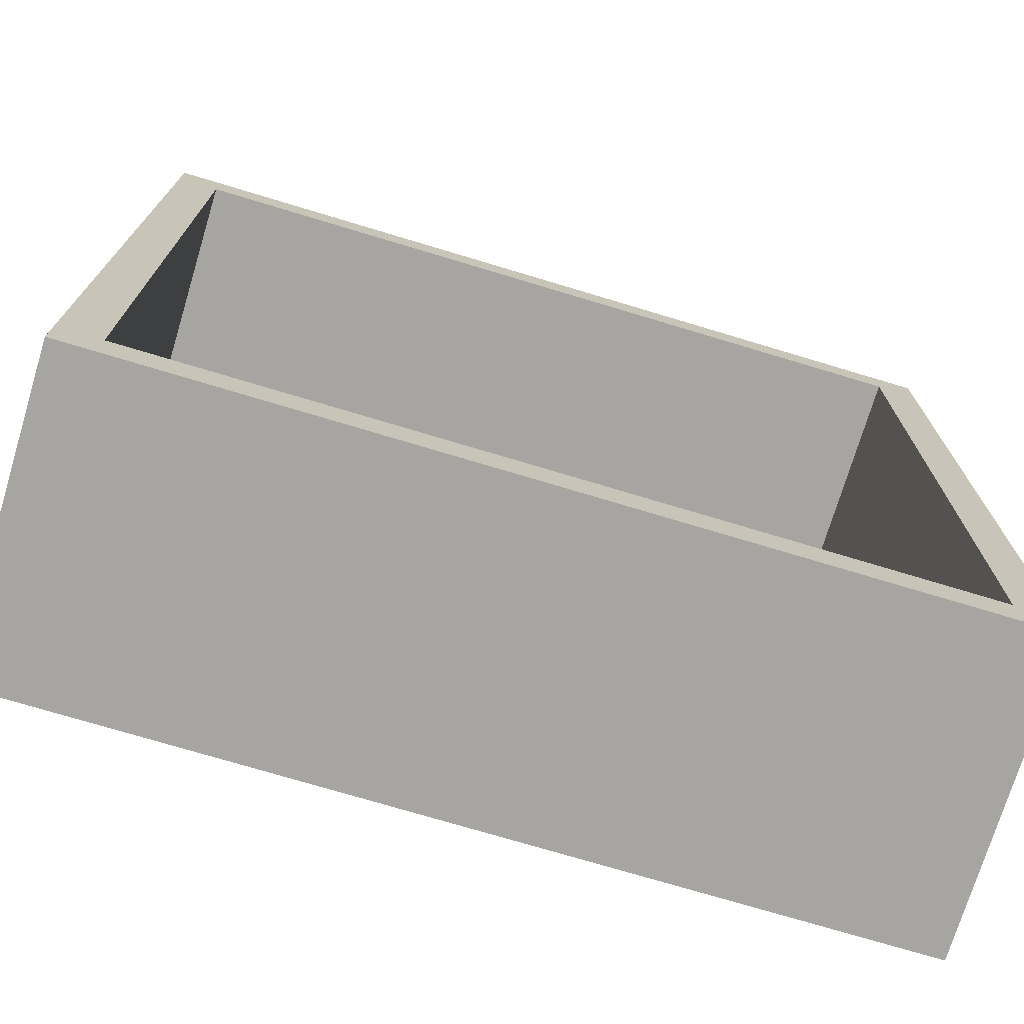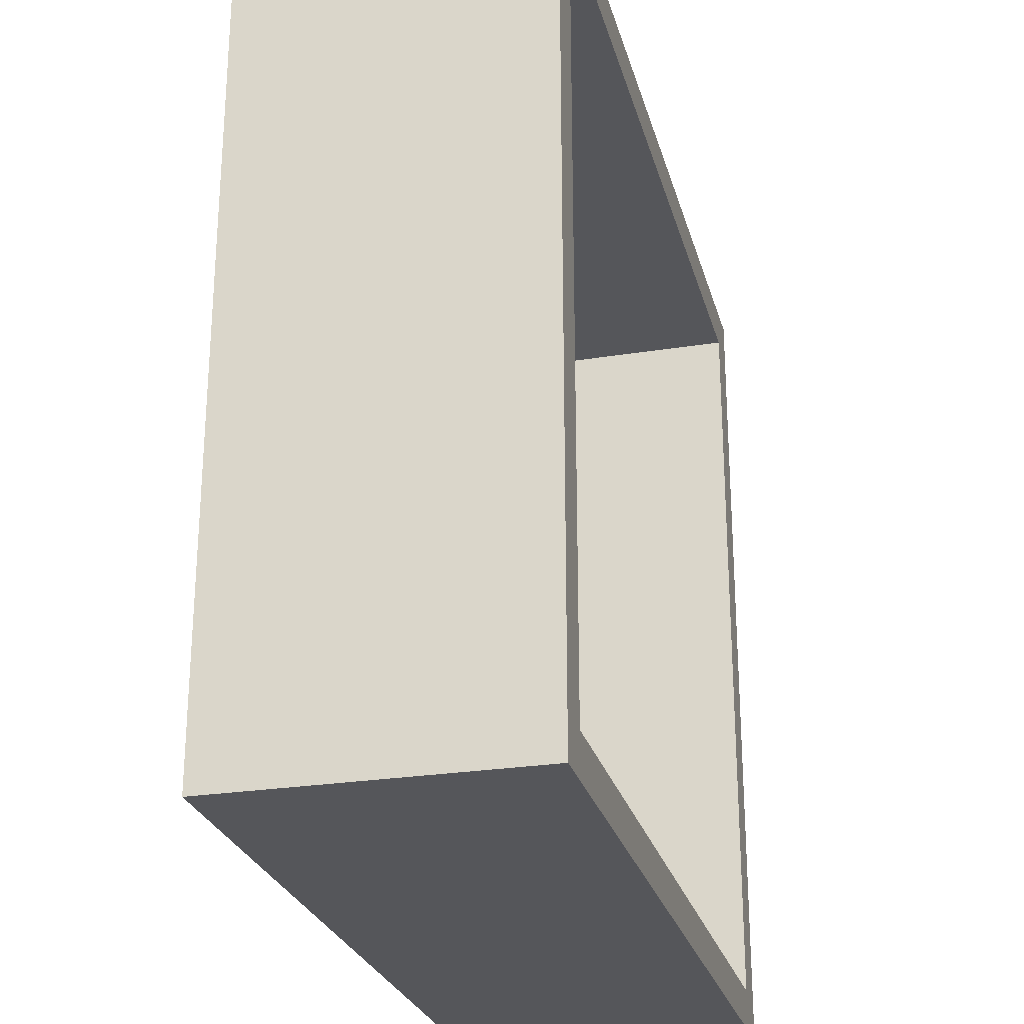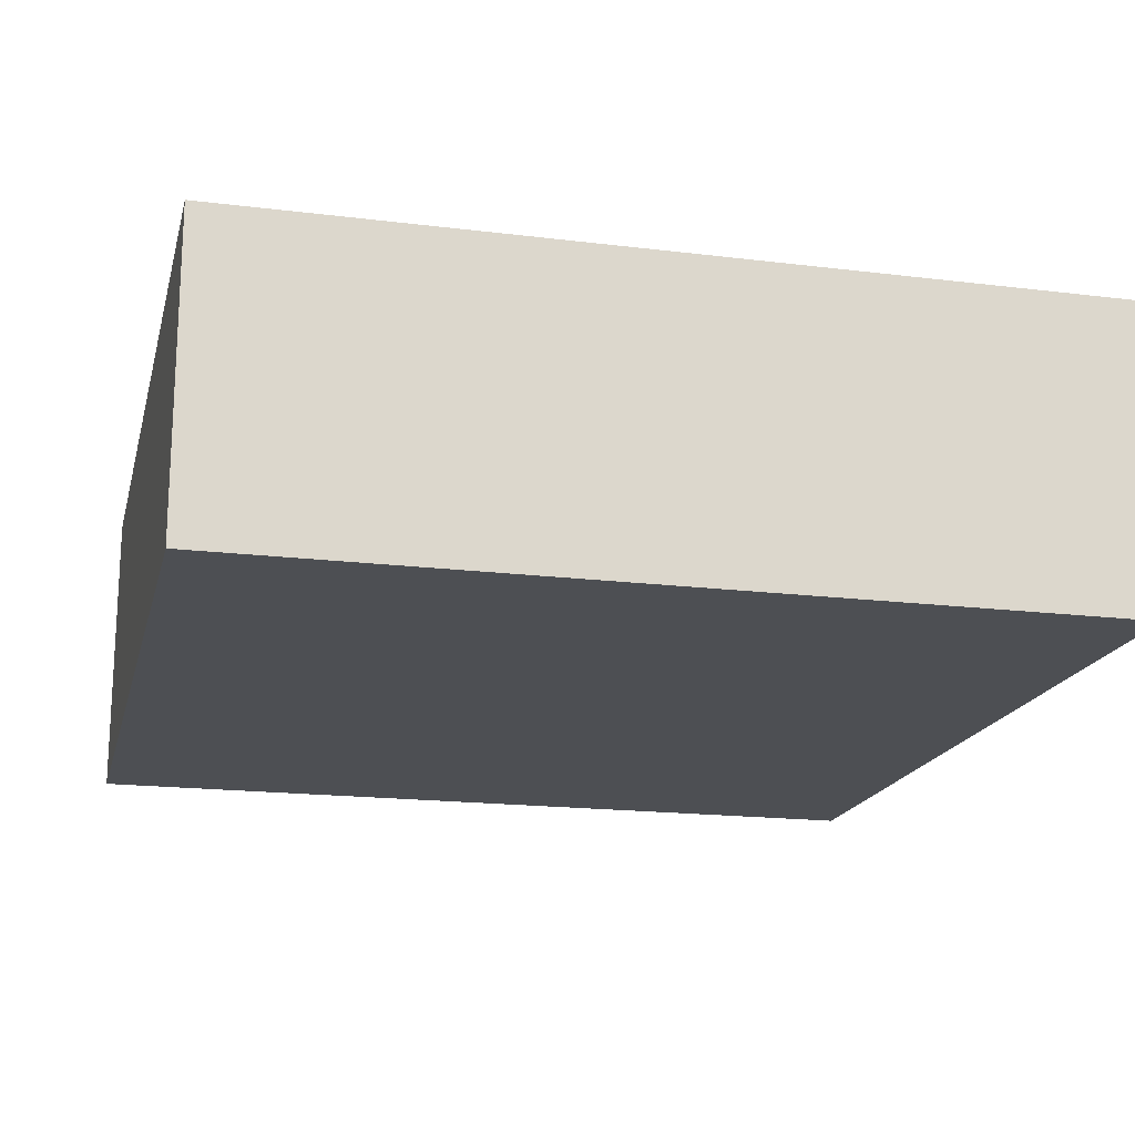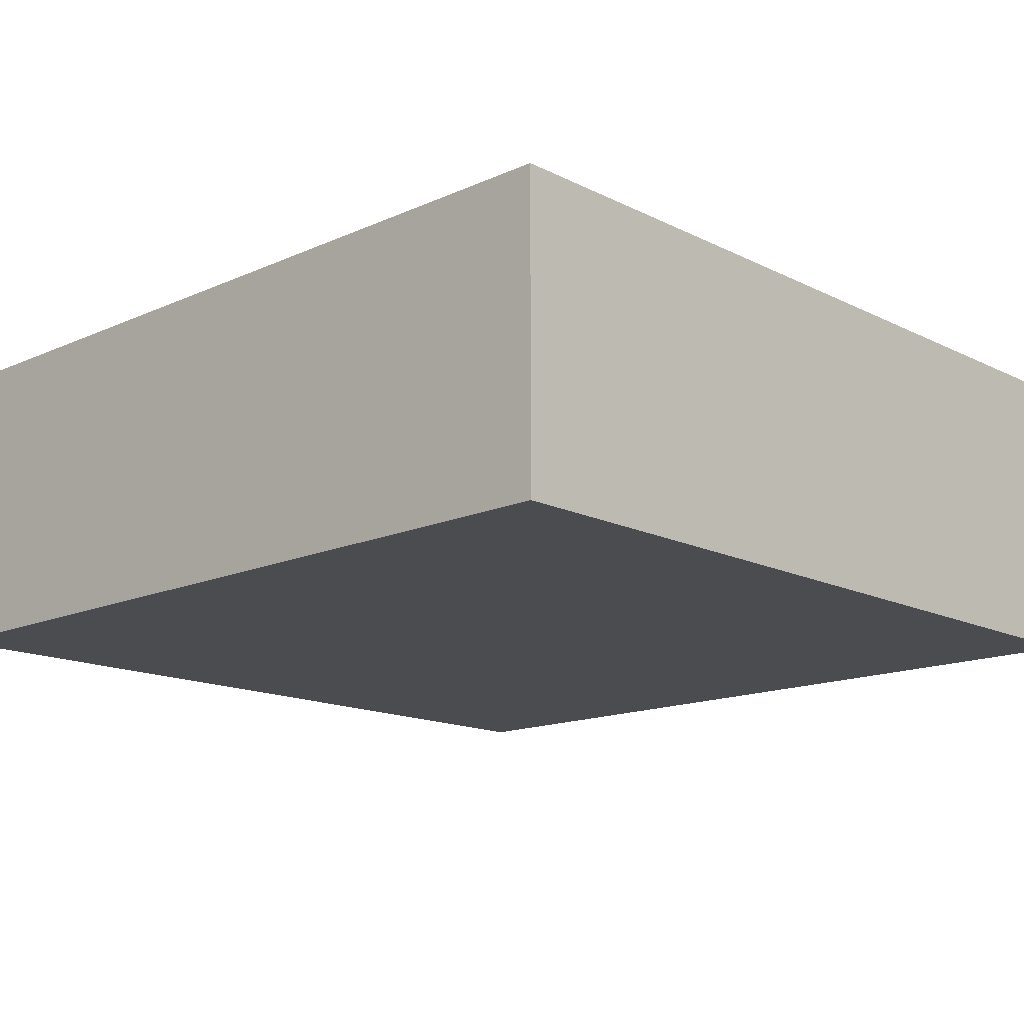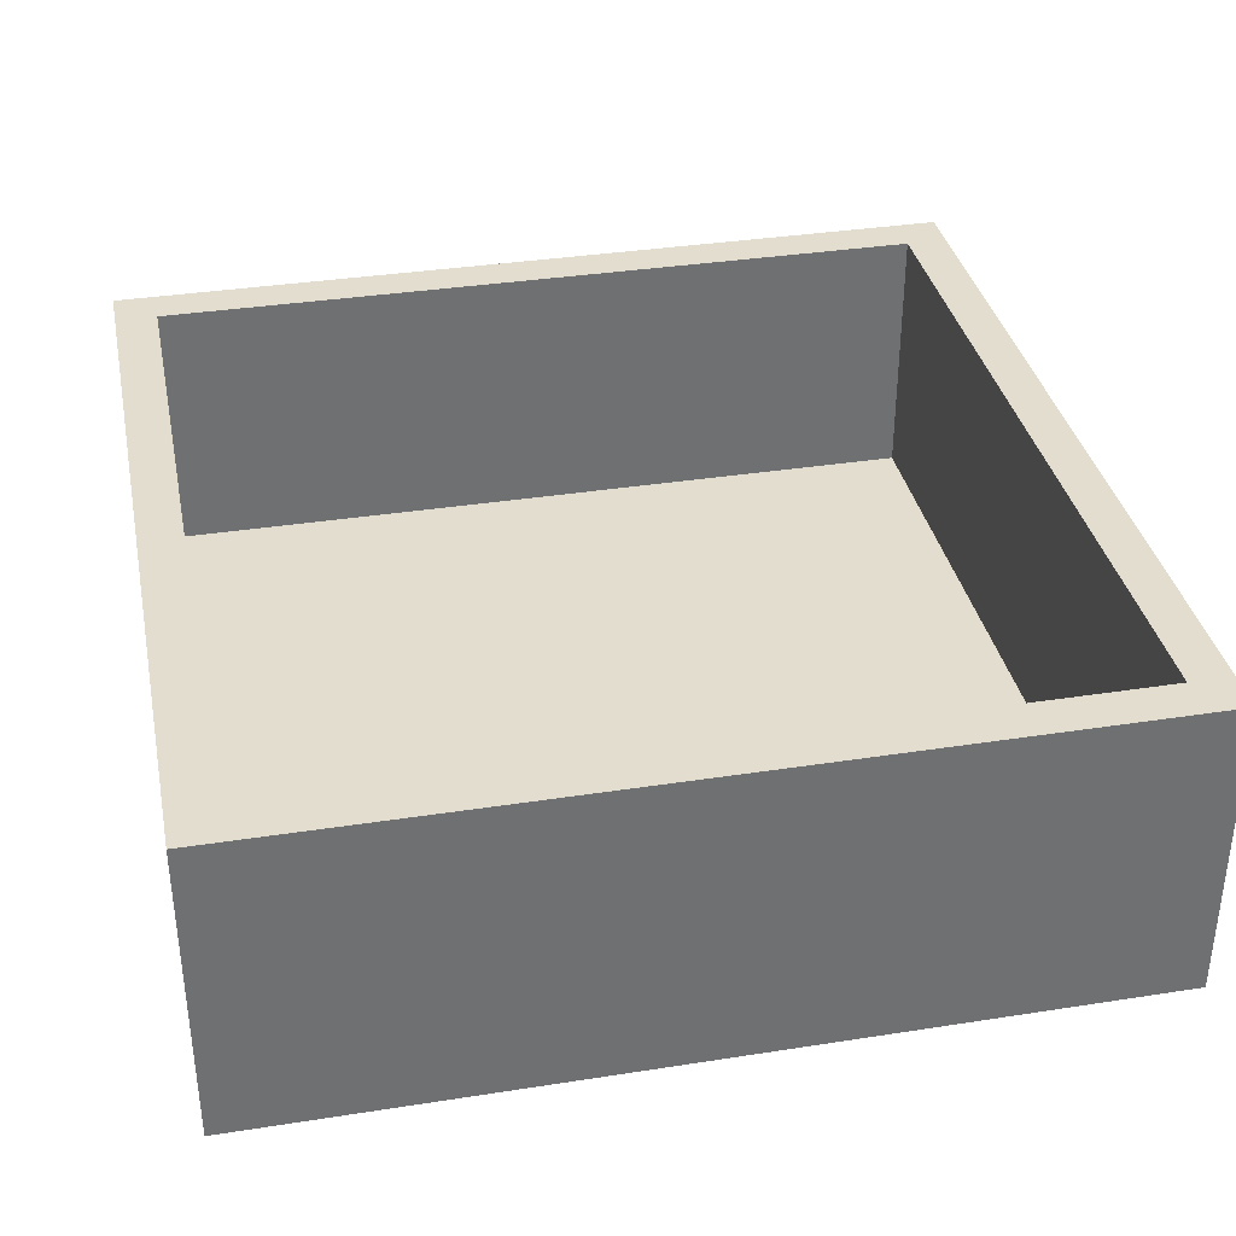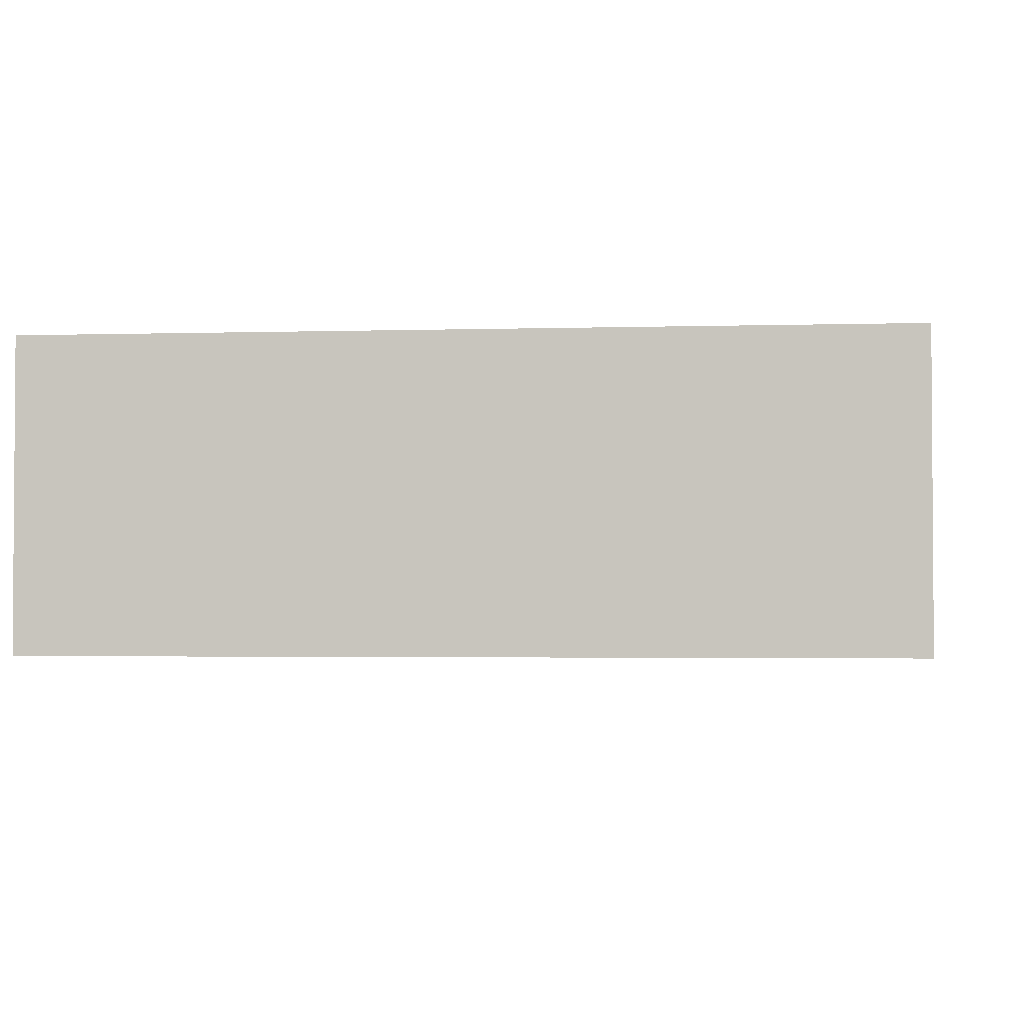
<metadata>
{"format":"obj","ext":"obj","renderer":"f3d","projection":"perspective","resolution":1024,"background":"white","views":[{"elev":-73.6,"azim":-16.8,"up":"+Y"},{"elev":-26.1,"azim":-75.7,"up":"+Y"},{"elev":-18.0,"azim":-103.5,"up":"+Z"},{"elev":-15.0,"azim":133.5,"up":"+Z"},{"elev":35.6,"azim":-11.6,"up":"+Z"},{"elev":-2.4,"azim":96.1,"up":"+Z"}]}
</metadata>
<code>
g Body4
v 0.14 0.14 0.015
v 0.14 -0.14 0.015
v 0.14 -0.14 0.11
v 0.14 0.14 0.11
v -0.14 -0.14 0.015
v -0.14 -0.14 0.11
v -0.14 0.14 0.015
v -0.14 0.14 0.11
v -0.155 0.155 0
v -0.155 -0.155 0
v -0.155 -0.155 0.11
v -0.155 0.155 0.11
v 0.155 0.155 0
v 0.155 0.155 0.11
v 0.155 -0.155 0
v 0.155 -0.155 0.11
f 1 2 4
f 4 2 3
f 2 5 3
f 3 5 6
f 7 1 8
f 8 1 4
f 5 7 6
f 6 7 8
f 9 10 12
f 12 10 11
f 13 9 14
f 14 9 12
f 15 13 16
f 16 13 14
f 10 15 11
f 11 15 16
f 4 3 16
f 16 3 6
f 16 6 11
f 11 6 8
f 11 8 12
f 12 8 4
f 12 4 14
f 14 4 16
f 5 2 7
f 7 2 1
f 15 10 13
f 13 10 9

</code>
